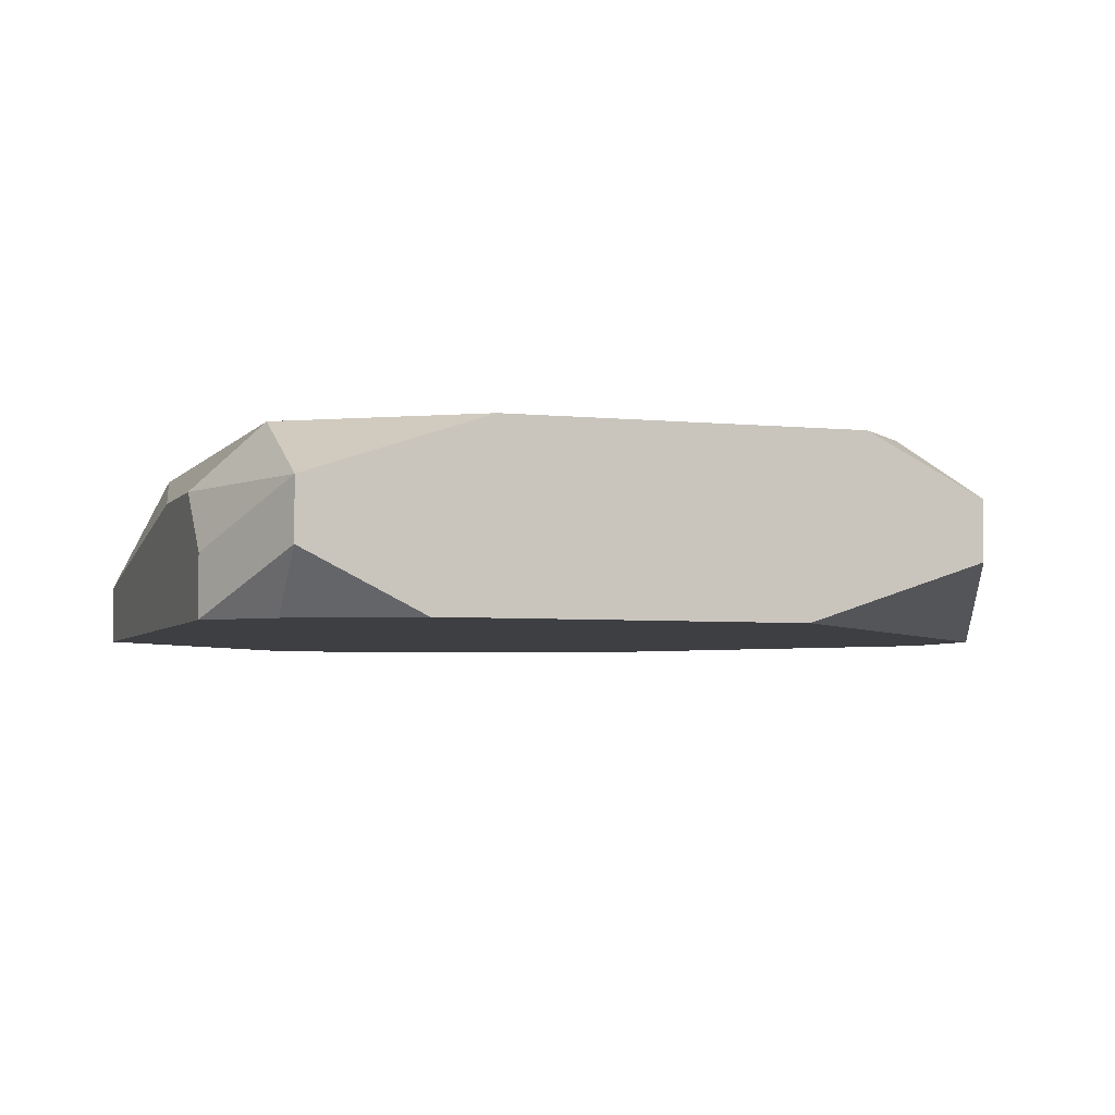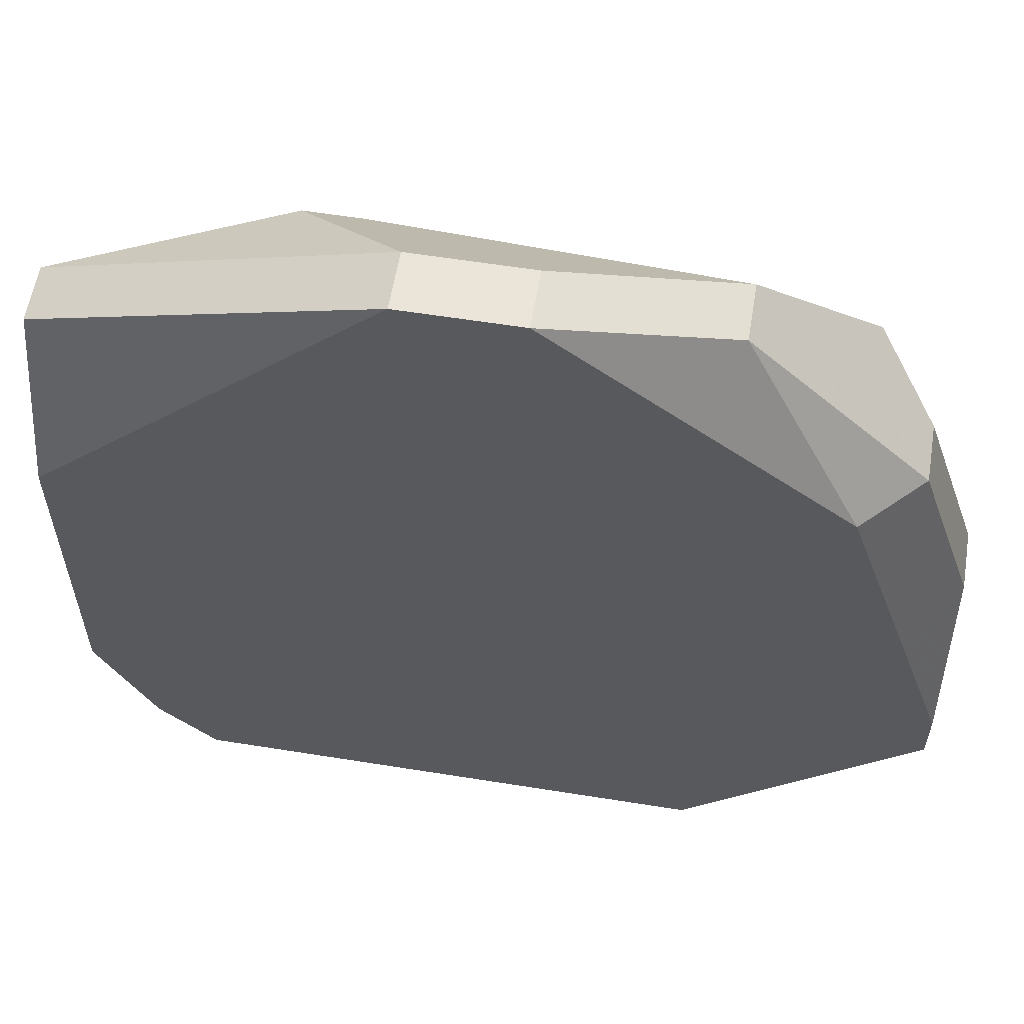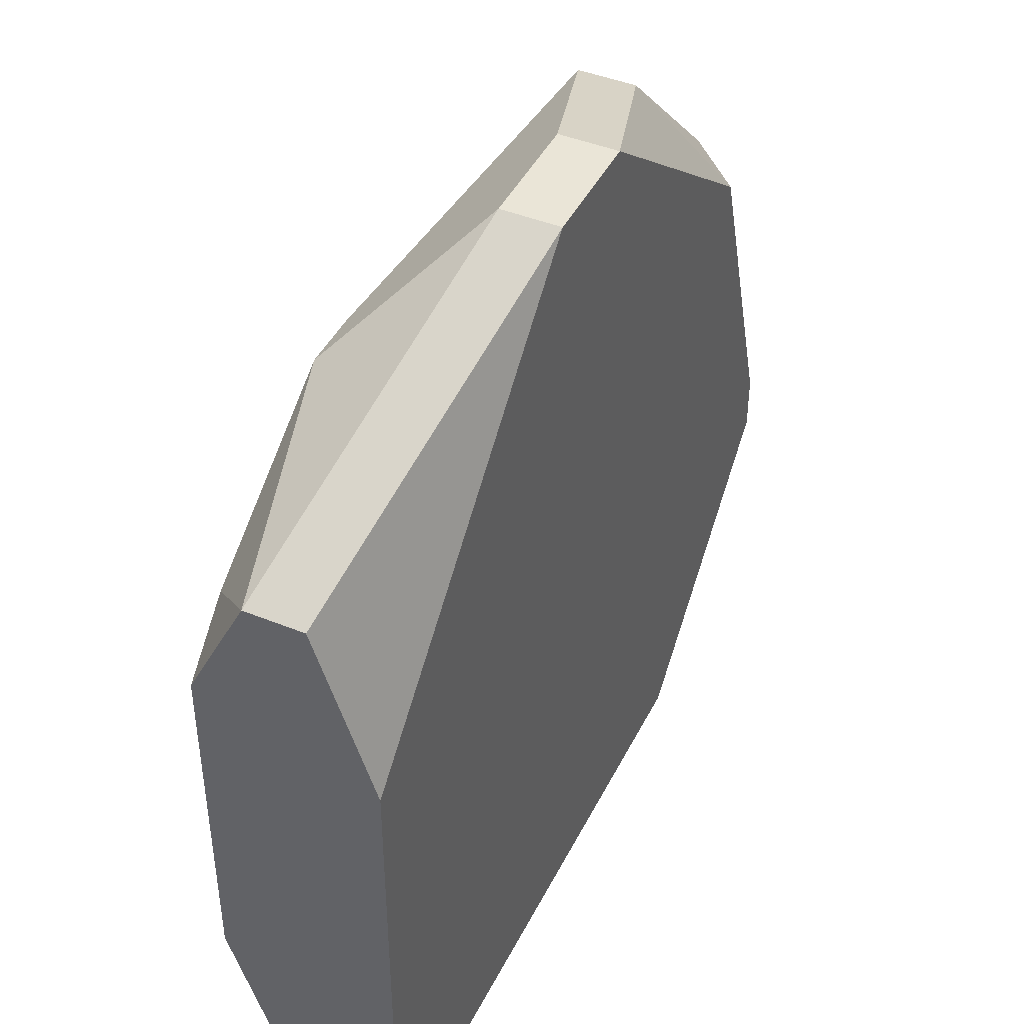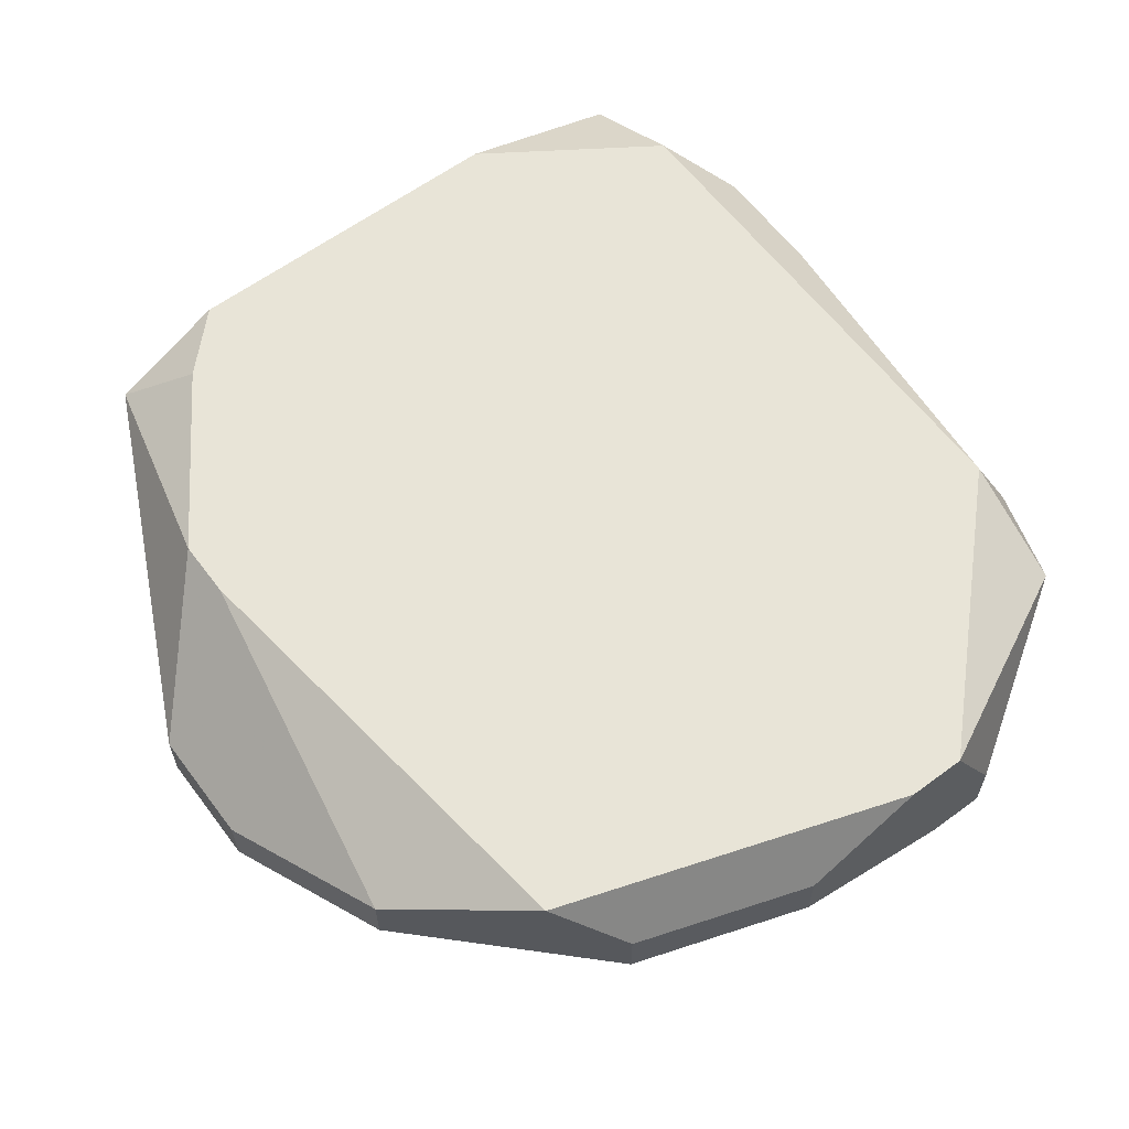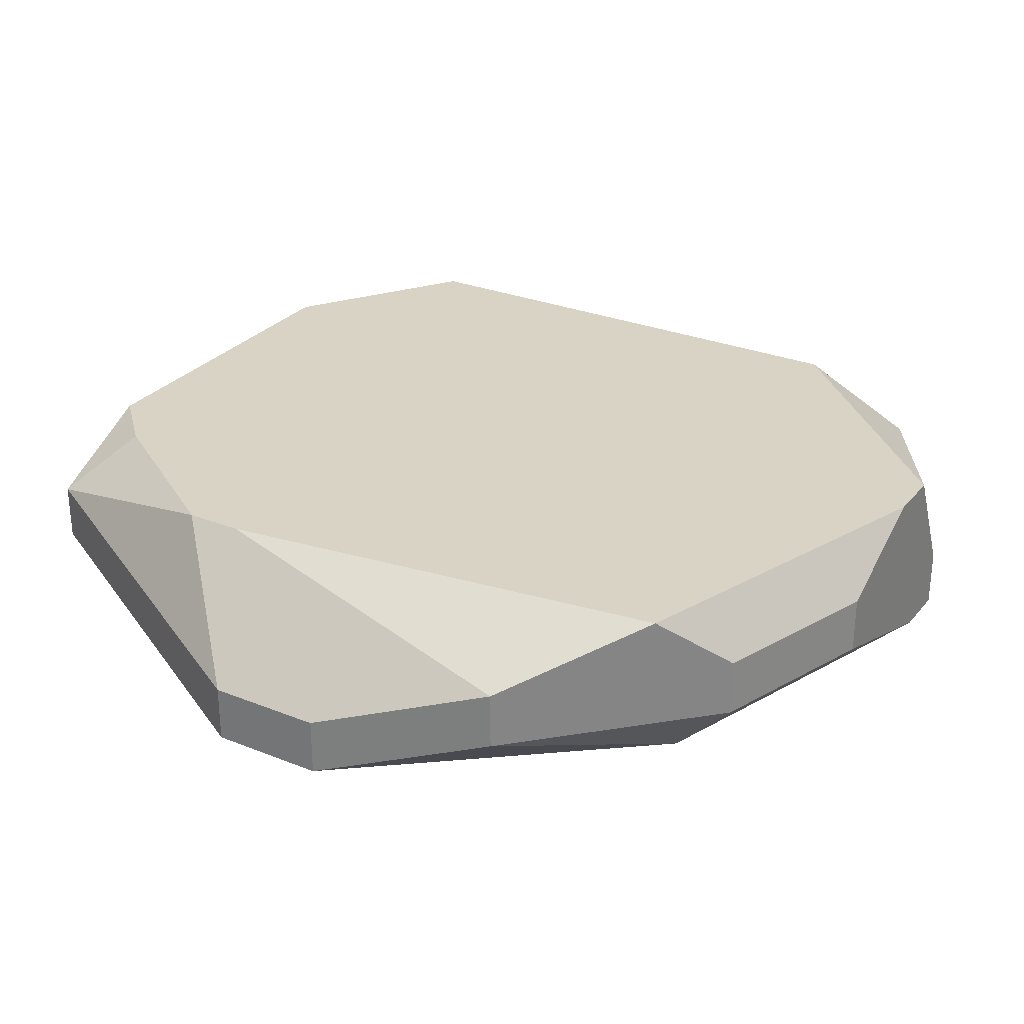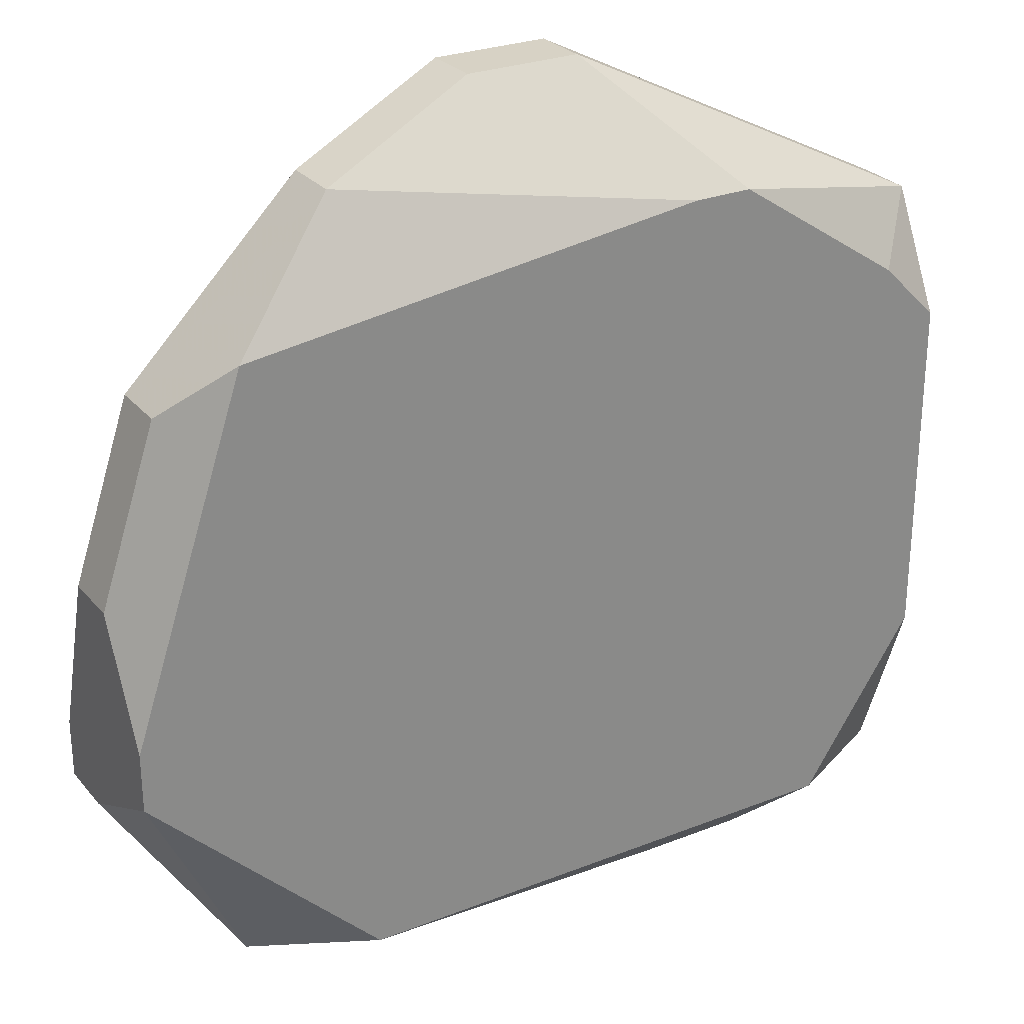
<metadata>
{"format":"obj","ext":"obj","renderer":"f3d","projection":"perspective","resolution":1024,"background":"white","views":[{"elev":-4.3,"azim":71.1,"up":"+Z"},{"elev":58.9,"azim":-170.6,"up":"+Y"},{"elev":44.1,"azim":115.4,"up":"+Y"},{"elev":61.3,"azim":-126.9,"up":"+Z"},{"elev":28.3,"azim":-148.9,"up":"+Z"},{"elev":27.3,"azim":-31.2,"up":"+Y"}]}
</metadata>
<code>
v -0.005956 -0.002365 0.005592
v 0.005749 0.003878 0.007153
v 0.005749 0.003878 0.006372
v -0.005956 -0.001585 0.005592
v -0.005956 -0.002365 0.006372
v 0.005749 0.002317 0.007933
v 0.005749 0.001537 0.005592
v 0.005749 -0.002365 0.007933
v 0.005749 -0.003145 0.005592
v 0.005749 -0.004706 0.007153
v 0.005749 -0.004706 0.006372
v 0.004969 0.003097 0.007933
v -0.005956 -0.001585 0.007933
v 0.004969 -0.004706 0.005592
v 0.004189 -0.004706 0.007933
v -0.005956 -0.0008042 0.007933
v 0.004189 -0.005486 0.006372
v 0.004189 -0.005486 0.005592
v 0.003408 -0.005486 0.007153
v -0.005956 0.0007565 0.006372
v 0.001848 0.004658 0.007933
v 0.002628 0.004658 0.007933
v 0.001848 -0.005486 0.007153
v -0.005956 0.0007565 0.007153
v 0.001067 0.006219 0.006372
v 0.001067 0.006219 0.005592
v -0.0004935 0.006219 0.006372
v -0.0004935 0.006219 0.005592
v -0.002834 0.005438 0.007153
v -0.002834 0.005438 0.006372
v -0.002834 -0.004706 0.007933
v -0.002834 -0.005486 0.006372
v -0.002834 -0.005486 0.005592
v -0.004395 0.003878 0.007933
v -0.004395 0.003097 0.005592
v -0.004395 -0.004706 0.007153
v -0.004395 -0.004706 0.006372
v -0.005175 0.003097 0.007153
v -0.005175 0.003097 0.006372
f 10 8 15
f 22 2 25
f 37 1 33
f 30 28 35
f 27 28 30
f 27 30 29
f 9 7 3
f 9 3 2
f 9 2 6
f 9 6 8
f 9 8 10
f 9 10 11
f 21 22 25
f 21 25 27
f 21 27 29
f 21 29 34
f 16 34 38
f 16 38 24
f 39 38 34
f 39 34 29
f 39 29 30
f 39 30 35
f 26 3 7
f 26 28 27
f 26 27 25
f 26 25 2
f 26 2 3
f 12 6 2
f 12 2 22
f 14 9 11
f 14 11 18
f 19 10 15
f 4 39 35
f 4 35 28
f 4 28 26
f 4 26 7
f 4 7 9
f 4 9 14
f 4 14 18
f 4 18 33
f 4 33 1
f 17 19 23
f 17 23 32
f 17 32 33
f 17 33 18
f 17 18 11
f 17 11 10
f 17 10 19
f 31 32 23
f 31 23 19
f 31 19 15
f 31 15 8
f 31 8 6
f 31 6 12
f 31 12 22
f 31 22 21
f 31 21 34
f 31 34 16
f 31 16 13
f 20 4 1
f 20 1 5
f 20 5 13
f 20 13 16
f 20 16 24
f 20 24 38
f 20 38 39
f 20 39 4
f 36 31 13
f 36 13 5
f 36 5 1
f 36 1 37
f 36 37 33
f 36 33 32
f 36 32 31

</code>
